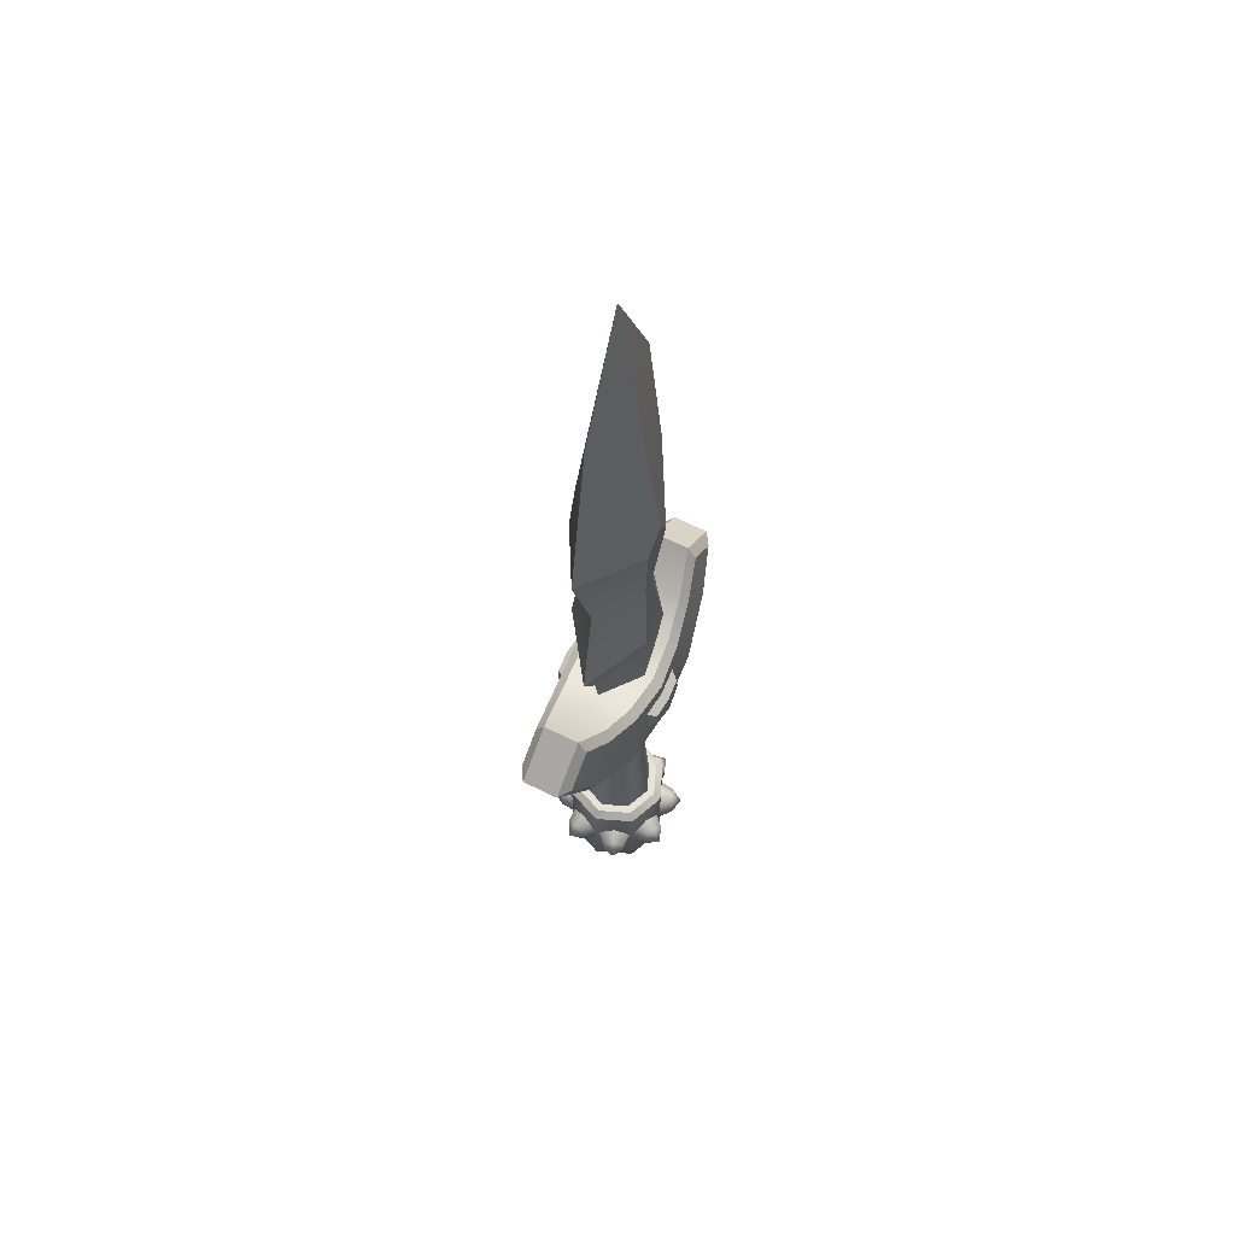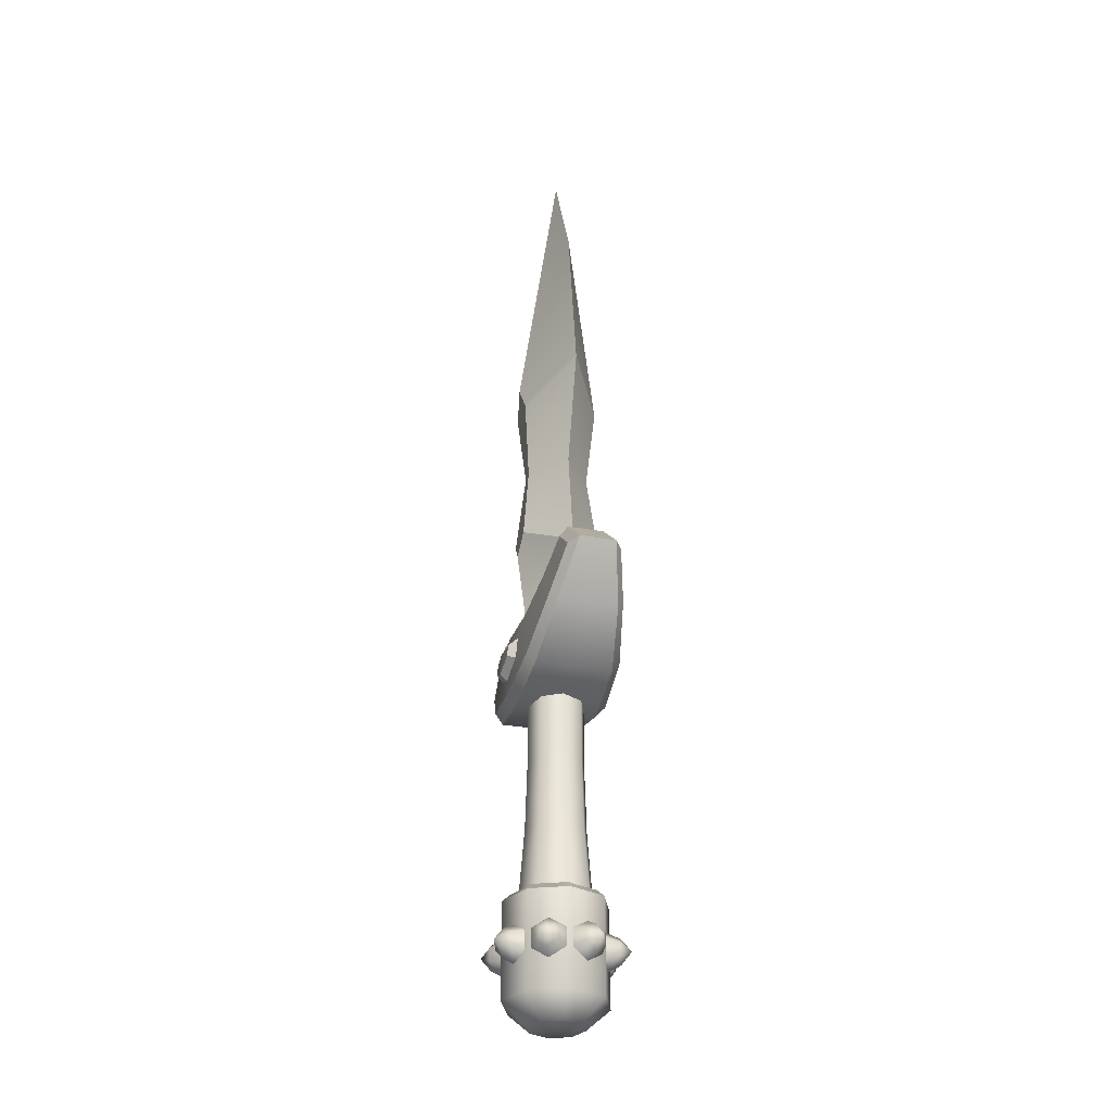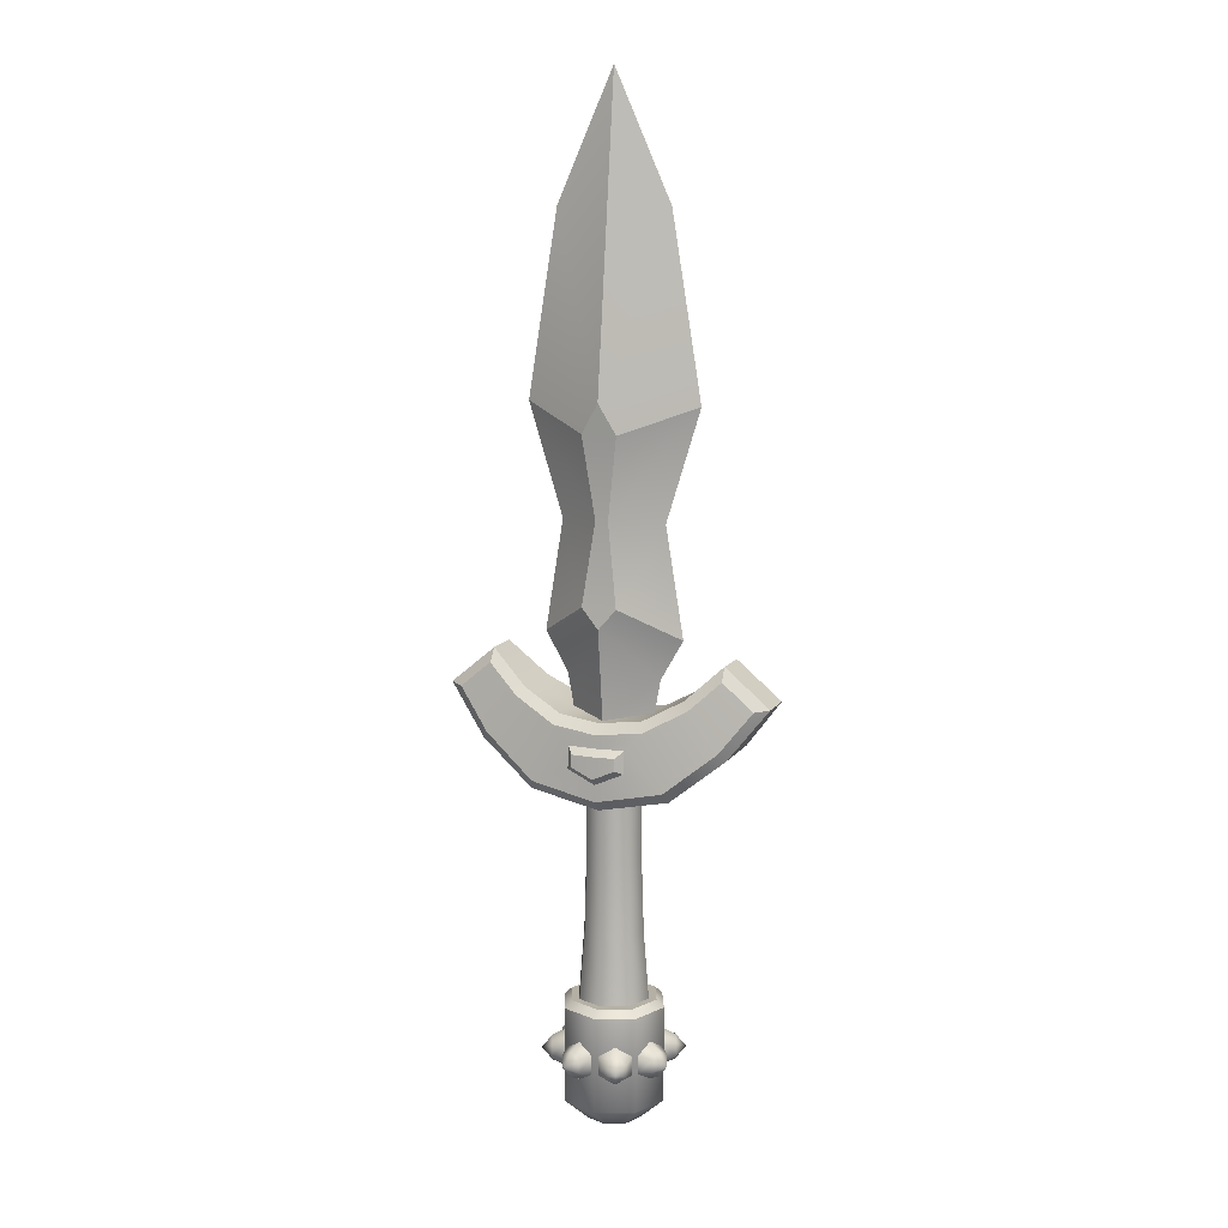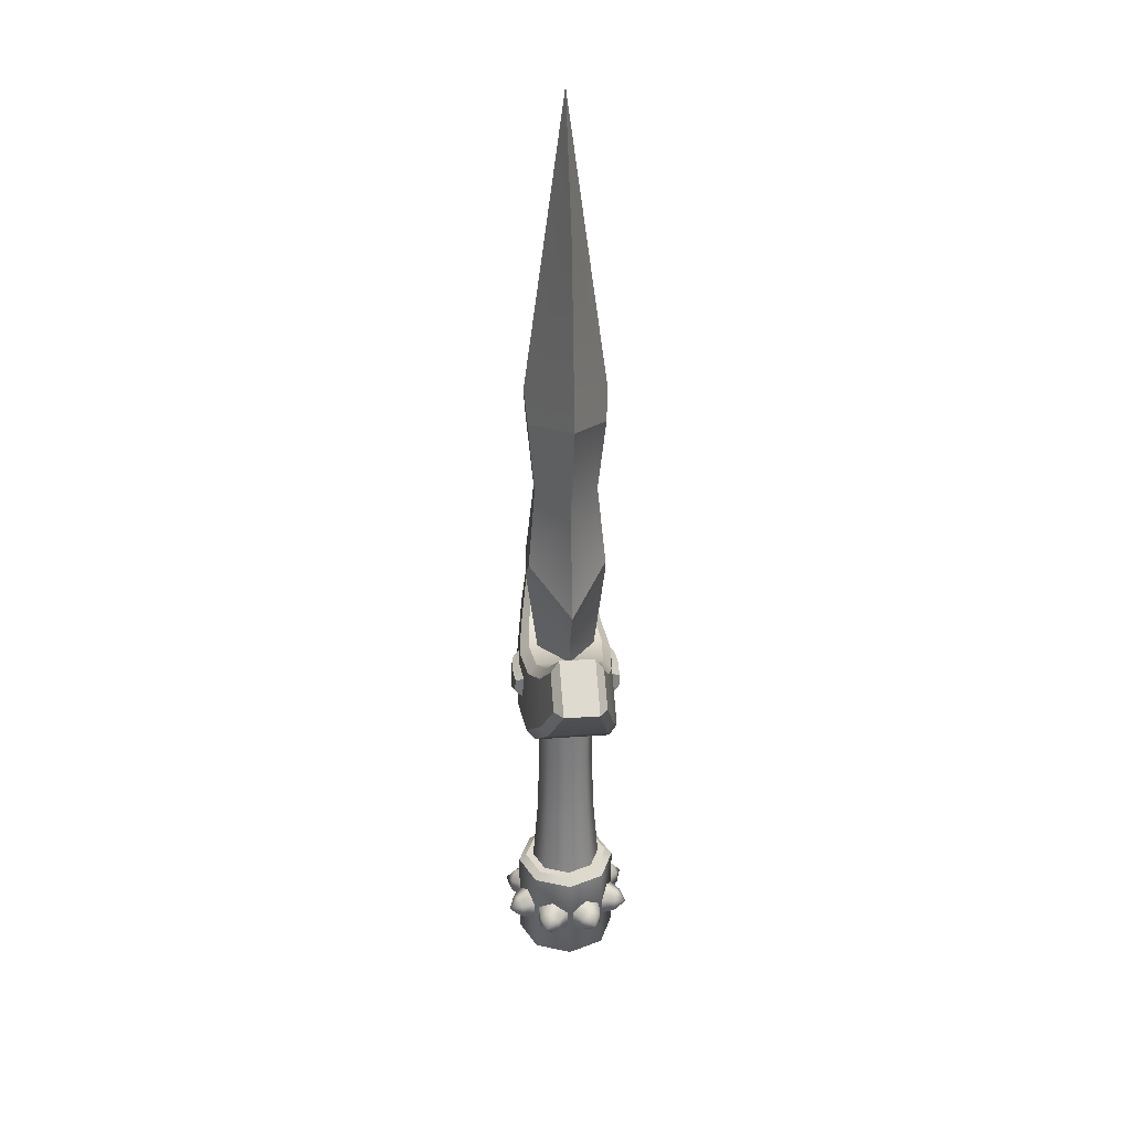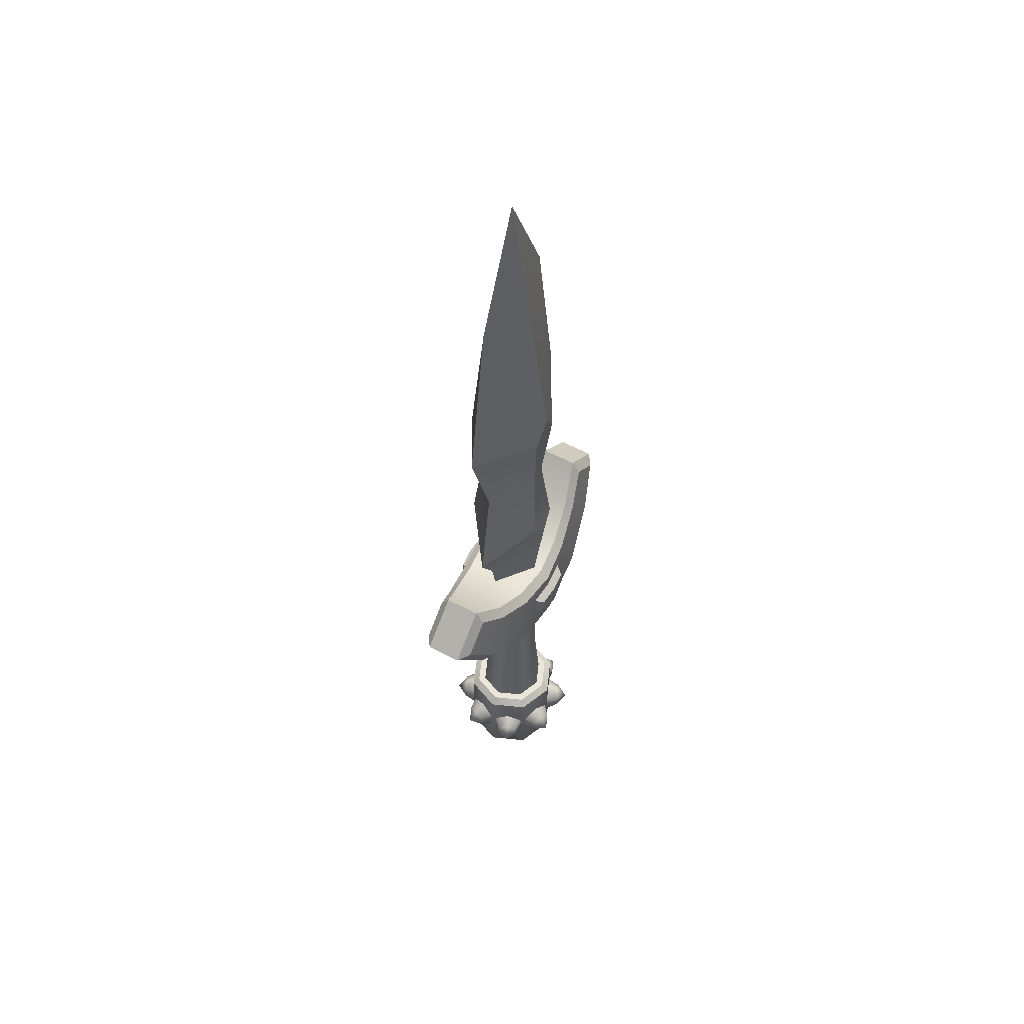
<metadata>
{"format":"obj","ext":"obj","renderer":"f3d","projection":"perspective","resolution":1024,"background":"white","views":[{"elev":62.7,"azim":-63.1,"up":"+Y"},{"elev":-31.5,"azim":-104.5,"up":"+Y"},{"elev":11.7,"azim":21.2,"up":"+Y"},{"elev":32.0,"azim":84.2,"up":"+Y"},{"elev":56.9,"azim":118.6,"up":"+Y"}]}
</metadata>
<code>
o Dagger-Tutorial
v 0.492 0.6056 0.317
v 0.492 0.7263 0.317
v 0.532 0.7867 0.2204
v 0.572 0.7263 0.1238
v 0.572 0.6056 0.1238
v 0.532 0.5452 0.2204
v 0.3626 0.756 0.319
v 0.3626 0.5759 0.319
v 0.4223 0.4858 0.1749
v 0.482 0.5759 0.03079
v 0.482 0.756 0.03079
v 0.6211 0.666 0.2573
v 0.4223 0.8461 0.1749
v 0.1749 0.8461 0.4223
v 0.2573 0.666 0.6211
v 0.319 0.756 0.3626
v 0.319 0.5759 0.3626
v 0.1749 0.4858 0.4223
v 0.03079 0.5759 0.482
v 0.03079 0.756 0.482
v 0.2204 0.5452 0.532
v 0.317 0.6056 0.492
v 0.317 0.7263 0.492
v 0.2204 0.7867 0.532
v 0.1238 0.7263 0.572
v 0.1238 0.6056 0.572
v -0.317 0.6056 0.492
v -0.317 0.7263 0.492
v -0.2204 0.7867 0.532
v -0.1238 0.7263 0.572
v -0.1238 0.6056 0.572
v -0.2204 0.5452 0.532
v -0.319 0.756 0.3626
v -0.319 0.5759 0.3626
v -0.1749 0.4858 0.4223
v -0.03079 0.5759 0.482
v -0.03079 0.756 0.482
v -0.2573 0.666 0.6211
v -0.1749 0.8461 0.4223
v -0.4223 0.8461 0.1749
v -0.6211 0.666 0.2573
v -0.3626 0.756 0.319
v -0.3626 0.5759 0.319
v -0.4223 0.4858 0.1749
v -0.482 0.5759 0.03079
v -0.482 0.756 0.03079
v -0.532 0.5452 0.2204
v -0.492 0.6056 0.317
v -0.492 0.7263 0.317
v -0.532 0.7867 0.2204
v -0.572 0.7263 0.1238
v -0.572 0.6056 0.1238
v 0.2437 1.19 0.2437
v -0 1.19 0.3446
v -0.2437 1.19 0.2437
v 0.2072 1.835 0.2072
v 0.1925 2.509 0.1925
v 0.3498 0.2091 0.3498
v 0 0.2091 0.4947
v -0.3498 0.2091 0.3498
v 0.1862 0.004167 0.1862
v 0 0.004167 0.2633
v -0.1862 0.004167 0.1862
v 0.3498 1.123 0.3498
v 0.2986 1.19 0.2986
v -0 1.123 0.4947
v -0 1.19 0.4223
v -0.3498 1.123 0.3498
v -0.2986 1.19 0.2986
v -0 2.509 0.2723
v -0 1.835 0.293
v -0.1925 2.509 0.1925
v -0.2072 1.835 0.2072
v 0 4.718 0.3901
v 0 6.719 0.3901
v 0.1622 6.44 0.3659
v 0.05948 5.674 0.2995
v 0.1622 4.909 0.372
v -0.1622 6.44 0.3659
v -0.05948 5.674 0.2995
v -0.1622 4.909 0.372
v 1.527 4.079 0.1707
v 1.4 4.064 0.2534
v 0.8198 4.042 0.3321
v 0.7615 4.115 0.2649
v 1.165 3.611 0.2858
v 1.107 3.684 0.3512
v 1.106 4.309 0.2526
v 1.102 4.432 0.1707
v 0 3.069 0.3937
v 0 3.168 0.4826
v 0 3.779 0.457
v 0 3.869 0.368
v 0.659 3.203 0.3648
v 0.6243 3.295 0.4462
v 0.3915 3.912 0.328
v 0.4241 3.826 0.4096
v -0.7615 4.115 0.2649
v -0.8198 4.042 0.3321
v -1.527 4.079 0.1707
v -1.4 4.064 0.2534
v -1.107 3.684 0.3512
v -1.165 3.611 0.2858
v -1.102 4.432 0.1707
v -1.106 4.309 0.2526
v -0.6243 3.295 0.4462
v -0.659 3.203 0.3648
v -0.3915 3.912 0.328
v -0.4241 3.826 0.4096
v -0 3.598 0.536
v 0.2649 3.657 0.4404
v 0.2649 3.446 0.4588
v 0 3.392 0.5452
v -0.2649 3.657 0.4404
v -0.2649 3.446 0.4588
v -0 3.657 0.4627
v 0.2061 3.598 0.5189
v 0.2061 3.484 0.5282
v 0 3.327 0.4785
v -0.2061 3.598 0.5189
v -0.2061 3.484 0.5282
v 0.1935 3.108 0.1935
v 0 3.069 0.2736
v 0 3.869 0.2822
v -0.1935 3.108 0.1935
v 0.492 0.6056 -0.317
v 0.492 0.7263 -0.317
v 0.532 0.7867 -0.2204
v 0.572 0.7263 -0.1238
v 0.572 0.6056 -0.1238
v 0.532 0.5452 -0.2204
v 0.3626 0.756 -0.319
v 0.3626 0.5759 -0.319
v 0.4223 0.4858 -0.1749
v 0.482 0.5759 -0.03079
v 0.482 0.756 -0.03079
v 0.6211 0.666 -0.2573
v 0.4223 0.8461 -0.1749
v 0.1749 0.8461 -0.4223
v 0.2573 0.666 -0.6211
v 0.319 0.756 -0.3626
v 0.319 0.5759 -0.3626
v 0.1749 0.4858 -0.4223
v 0.03079 0.5759 -0.482
v 0.03079 0.756 -0.482
v 0.2204 0.5452 -0.532
v 0.317 0.6056 -0.492
v 0.317 0.7263 -0.492
v 0.2204 0.7867 -0.532
v 0.1238 0.7263 -0.572
v 0.1238 0.6056 -0.572
v -0.317 0.6056 -0.492
v -0.317 0.7263 -0.492
v -0.2204 0.7867 -0.532
v -0.1238 0.7263 -0.572
v -0.1238 0.6056 -0.572
v -0.2204 0.5452 -0.532
v -0.319 0.756 -0.3626
v -0.319 0.5759 -0.3626
v -0.1749 0.4858 -0.4223
v -0.03079 0.5759 -0.482
v -0.03079 0.756 -0.482
v -0.2573 0.666 -0.6211
v -0.1749 0.8461 -0.4223
v -0.4223 0.8461 -0.1749
v -0.6211 0.666 -0.2573
v -0.3626 0.756 -0.319
v -0.3626 0.5759 -0.319
v -0.4223 0.4858 -0.1749
v -0.482 0.5759 -0.03079
v -0.482 0.756 -0.03079
v -0.532 0.5452 -0.2204
v -0.492 0.6056 -0.317
v -0.492 0.7263 -0.317
v -0.532 0.7867 -0.2204
v -0.572 0.7263 -0.1238
v -0.572 0.6056 -0.1238
v 0.2437 1.19 -0.2437
v -0 1.19 -0.3446
v -0.2437 1.19 -0.2437
v 0.2072 1.835 -0.2072
v 0.1925 2.509 -0.1925
v 0.3498 0.2091 -0.3498
v 0 0.2091 -0.4947
v -0.3498 0.2091 -0.3498
v 0.1862 0.004167 -0.1862
v 0 0.004167 -0.2633
v -0.1862 0.004167 -0.1862
v 0.3498 1.123 -0.3498
v 0.2986 1.19 -0.2986
v -0 1.123 -0.4947
v -0 1.19 -0.4223
v -0.3498 1.123 -0.3498
v -0.2986 1.19 -0.2986
v -0 2.509 -0.2723
v -0 1.835 -0.293
v -0.1925 2.509 -0.1925
v -0.2072 1.835 -0.2072
v 0 4.718 -0.3901
v 0 6.719 -0.3901
v 0.1622 6.44 -0.3659
v 0.05948 5.674 -0.2995
v 0.1622 4.909 -0.372
v -0.1622 6.44 -0.3659
v -0.05948 5.674 -0.2995
v -0.1622 4.909 -0.372
v 1.527 4.079 -0.1707
v 1.4 4.064 -0.2534
v 0.8198 4.042 -0.3321
v 0.7615 4.115 -0.2649
v 1.165 3.611 -0.2858
v 1.107 3.684 -0.3512
v 1.106 4.309 -0.2526
v 1.102 4.432 -0.1707
v 0 3.069 -0.3937
v 0 3.168 -0.4826
v 0 3.779 -0.457
v 0 3.869 -0.368
v 0.659 3.203 -0.3648
v 0.6243 3.295 -0.4462
v 0.3915 3.912 -0.328
v 0.4241 3.826 -0.4096
v -0.7615 4.115 -0.2649
v -0.8198 4.042 -0.3321
v -1.527 4.079 -0.1707
v -1.4 4.064 -0.2534
v -1.107 3.684 -0.3512
v -1.165 3.611 -0.2858
v -1.102 4.432 -0.1707
v -1.106 4.309 -0.2526
v -0.6243 3.295 -0.4462
v -0.659 3.203 -0.3648
v -0.3915 3.912 -0.328
v -0.4241 3.826 -0.4096
v -0 3.598 -0.536
v 0.2649 3.657 -0.4404
v 0.2649 3.446 -0.4588
v 0 3.392 -0.5452
v -0.2649 3.657 -0.4404
v -0.2649 3.446 -0.4588
v -0 3.657 -0.4627
v 0.2061 3.598 -0.5189
v 0.2061 3.484 -0.5282
v 0 3.327 -0.4785
v -0.2061 3.598 -0.5189
v -0.2061 3.484 -0.5282
v 0.1935 3.108 -0.1935
v 0 3.069 -0.2736
v 0 3.869 -0.2822
v -0.1935 3.108 -0.1935
v 0.3446 1.19 0
v -0.3446 1.19 0
v 0.293 1.835 0
v 0.2723 2.509 0
v 0.4947 0.2091 0
v -0.4947 0.2091 0
v 0.2633 0.004167 0
v -0.2633 0.004167 0
v 0 0.004167 0
v 0.4947 1.123 0
v 0.4223 1.19 0
v -0.4947 1.123 0
v -0.4223 1.19 0
v -0.2723 2.509 0
v -0.293 1.835 0
v 0.7615 4.115 0
v 1.527 4.079 0
v 1.165 3.611 0
v 1.102 4.432 0
v 0.659 3.203 0
v 0.3915 3.912 0
v -0.7615 4.115 0
v -1.527 4.079 0
v -1.165 3.611 0
v -1.102 4.432 0
v -0.659 3.203 0
v -0.3915 3.912 0
v 0.4901 5.631 0
v 0.813 6.676 0
v 0.5326 8.385 0
v 0 9.574 0
v 0.6601 4.595 0
v 0.4476 4.221 0
v -0.4901 5.631 0
v -0.813 6.676 0
v -0.5326 8.385 0
v -0.6601 4.595 0
v -0.4476 4.221 0
v 0.2737 3.124 0
v -0.2737 3.124 0
f 3 2 12
f 13 3 4 11
f 5 4 12
f 7 2 3 13
f 1 6 12
f 11 4 5 10
f 8 1 2 7
f 9 6 1 8
f 10 5 6 9
f 6 5 12
f 4 3 12
f 2 1 12
f 26 21 15
f 14 24 23 16
f 20 25 24 14
f 21 22 15
f 25 26 15
f 24 25 15
f 22 23 15
f 18 21 26 19
f 23 24 15
f 17 22 21 18
f 16 23 22 17
f 19 26 25 20
f 30 29 38
f 29 28 38
f 33 28 29 39
f 32 31 38
f 39 29 30 37
f 36 31 32 35
f 28 27 38
f 35 32 27 34
f 27 32 38
f 34 27 28 33
f 31 30 38
f 37 30 31 36
f 44 47 52 45
f 45 52 51 46
f 47 48 41
f 42 49 48 43
f 40 50 49 42
f 46 51 50 40
f 43 48 47 44
f 48 49 41
f 49 50 41
f 50 51 41
f 51 52 41
f 52 47 41
f 124 271 283 74
f 70 123 125 72
f 72 125 290 264
f 68 262 256 60
f 66 68 60 59
f 64 66 59 58
f 260 64 58 255
f 55 252 263 69
f 54 55 69 67
f 53 54 67 65
f 251 53 65 261
f 60 256 258 63
f 59 60 63 62
f 58 59 62 61
f 255 58 61 257
f 257 61 259
f 61 62 259
f 62 63 259
f 63 258 259
f 261 65 64 260
f 65 67 66 64
f 67 69 68 66
f 69 263 262 68
f 55 73 265 252
f 73 72 264 265
f 54 71 73 55
f 71 70 72 73
f 53 56 71 54
f 56 57 70 71
f 251 253 56 53
f 253 254 57 56
f 268 267 82 86
f 75 280 281
f 266 271 96 85
f 57 122 123 70
f 272 98 108 277
f 102 99 105 101
f 113 118 117 110
f 254 289 122 57
f 106 109 99 102
f 275 104 98 272
f 273 100 104 275
f 274 103 100 273
f 276 107 103 274
f 270 268 86 94
f 95 87 84 97
f 113 110 120 121
f 269 266 85 89
f 267 269 89 82
f 74 283 282 78
f 78 282 278 77
f 77 278 279 76
f 76 279 280 75
f 74 78 81
f 80 77 76 79
f 78 77 80 81
f 81 80 284 287
f 80 79 285 284
f 79 76 75
f 75 281 286
f 271 124 93 96
f 74 81 287 288
f 79 75 286 285
f 82 89 88 83
f 86 82 83 87
f 94 86 87 95
f 89 85 84 88
f 96 93 92 97
f 90 94 95 91
f 85 96 97 84
f 102 101 100 103
f 101 105 104 100
f 106 102 103 107
f 105 99 98 104
f 99 109 108 98
f 109 92 93 108
f 91 106 107 90
f 87 83 88 84
f 116 111 97 92
f 112 119 91 95
f 114 116 92 109
f 119 115 106 91
f 111 112 95 97
f 115 114 109 106
f 110 117 111 116
f 118 113 119 112
f 120 110 116 114
f 113 121 115 119
f 117 118 112 111
f 121 120 114 115
f 277 108 93 124
f 122 289 270 94
f 125 123 90 107
f 277 124 74 288
f 123 122 94 90
f 290 125 107 276
f 128 137 127
f 138 136 129 128
f 130 137 129
f 132 138 128 127
f 126 137 131
f 136 135 130 129
f 133 132 127 126
f 134 133 126 131
f 135 134 131 130
f 131 137 130
f 129 137 128
f 127 137 126
f 151 140 146
f 139 141 148 149
f 145 139 149 150
f 146 140 147
f 150 140 151
f 149 140 150
f 147 140 148
f 143 144 151 146
f 148 140 149
f 142 143 146 147
f 141 142 147 148
f 144 145 150 151
f 155 163 154
f 154 163 153
f 158 164 154 153
f 157 163 156
f 164 162 155 154
f 161 160 157 156
f 153 163 152
f 160 159 152 157
f 152 163 157
f 159 158 153 152
f 156 163 155
f 162 161 156 155
f 169 170 177 172
f 170 171 176 177
f 172 166 173
f 167 168 173 174
f 165 167 174 175
f 171 165 175 176
f 168 169 172 173
f 173 166 174
f 174 166 175
f 175 166 176
f 176 166 177
f 177 166 172
f 249 199 283 271
f 195 197 250 248
f 197 264 290 250
f 193 185 256 262
f 191 184 185 193
f 189 183 184 191
f 260 255 183 189
f 180 194 263 252
f 179 192 194 180
f 178 190 192 179
f 251 261 190 178
f 185 188 258 256
f 184 187 188 185
f 183 186 187 184
f 255 257 186 183
f 257 259 186
f 186 259 187
f 187 259 188
f 188 259 258
f 261 260 189 190
f 190 189 191 192
f 192 191 193 194
f 194 193 262 263
f 180 252 265 198
f 198 265 264 197
f 179 180 198 196
f 196 198 197 195
f 178 179 196 181
f 181 196 195 182
f 251 178 181 253
f 253 181 182 254
f 268 211 207 267
f 200 281 280
f 266 210 221 271
f 182 195 248 247
f 272 277 233 223
f 227 226 230 224
f 238 235 242 243
f 254 182 247 289
f 231 227 224 234
f 275 272 223 229
f 273 275 229 225
f 274 273 225 228
f 276 274 228 232
f 270 219 211 268
f 220 222 209 212
f 238 246 245 235
f 269 214 210 266
f 267 207 214 269
f 199 203 282 283
f 203 202 278 282
f 202 201 279 278
f 201 200 280 279
f 199 206 203
f 205 204 201 202
f 203 206 205 202
f 206 287 284 205
f 205 284 285 204
f 204 200 201
f 200 286 281
f 271 221 218 249
f 199 288 287 206
f 204 285 286 200
f 207 208 213 214
f 211 212 208 207
f 219 220 212 211
f 214 213 209 210
f 221 222 217 218
f 215 216 220 219
f 210 209 222 221
f 227 228 225 226
f 226 225 229 230
f 231 232 228 227
f 230 229 223 224
f 224 223 233 234
f 234 233 218 217
f 216 215 232 231
f 212 209 213 208
f 241 217 222 236
f 237 220 216 244
f 239 234 217 241
f 244 216 231 240
f 236 222 220 237
f 240 231 234 239
f 235 241 236 242
f 243 237 244 238
f 245 239 241 235
f 238 244 240 246
f 242 236 237 243
f 246 240 239 245
f 277 249 218 233
f 247 219 270 289
f 250 232 215 248
f 277 288 199 249
f 248 215 219 247
f 290 276 232 250

</code>
